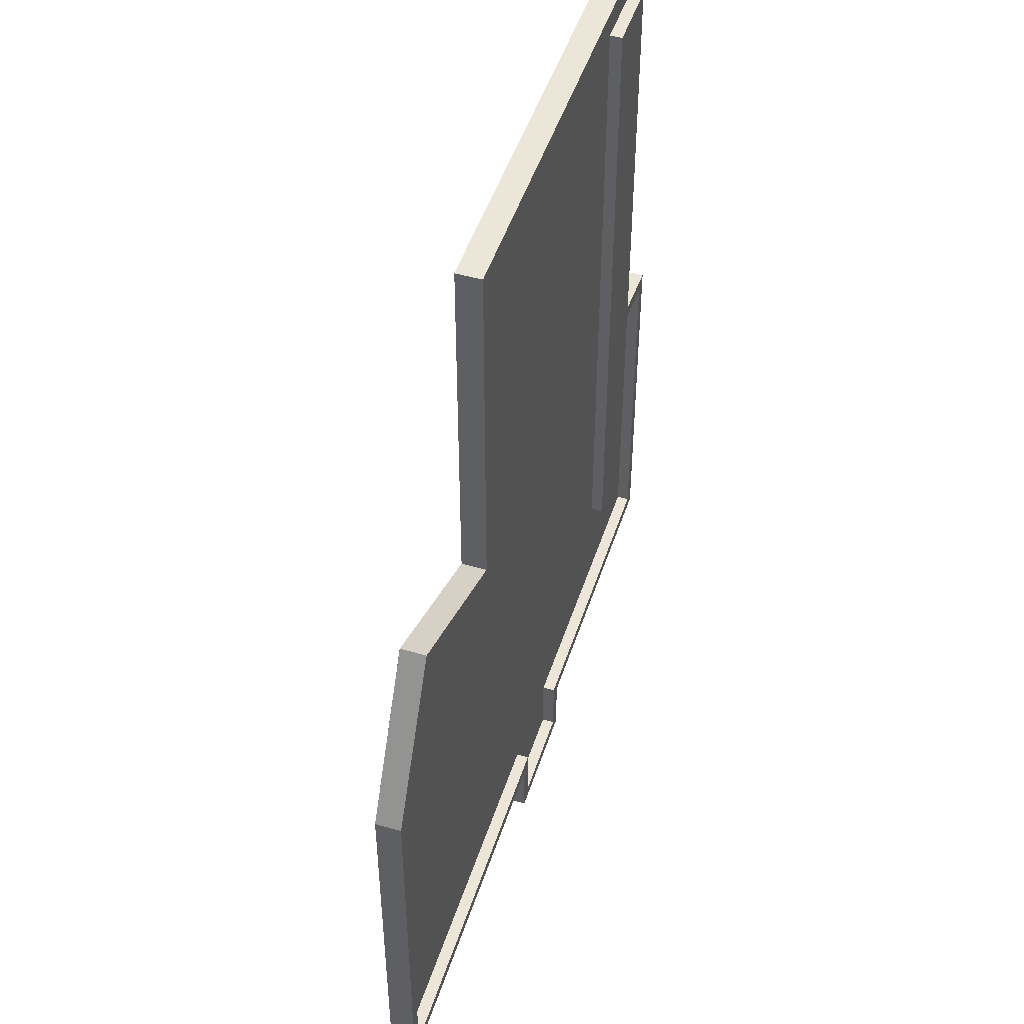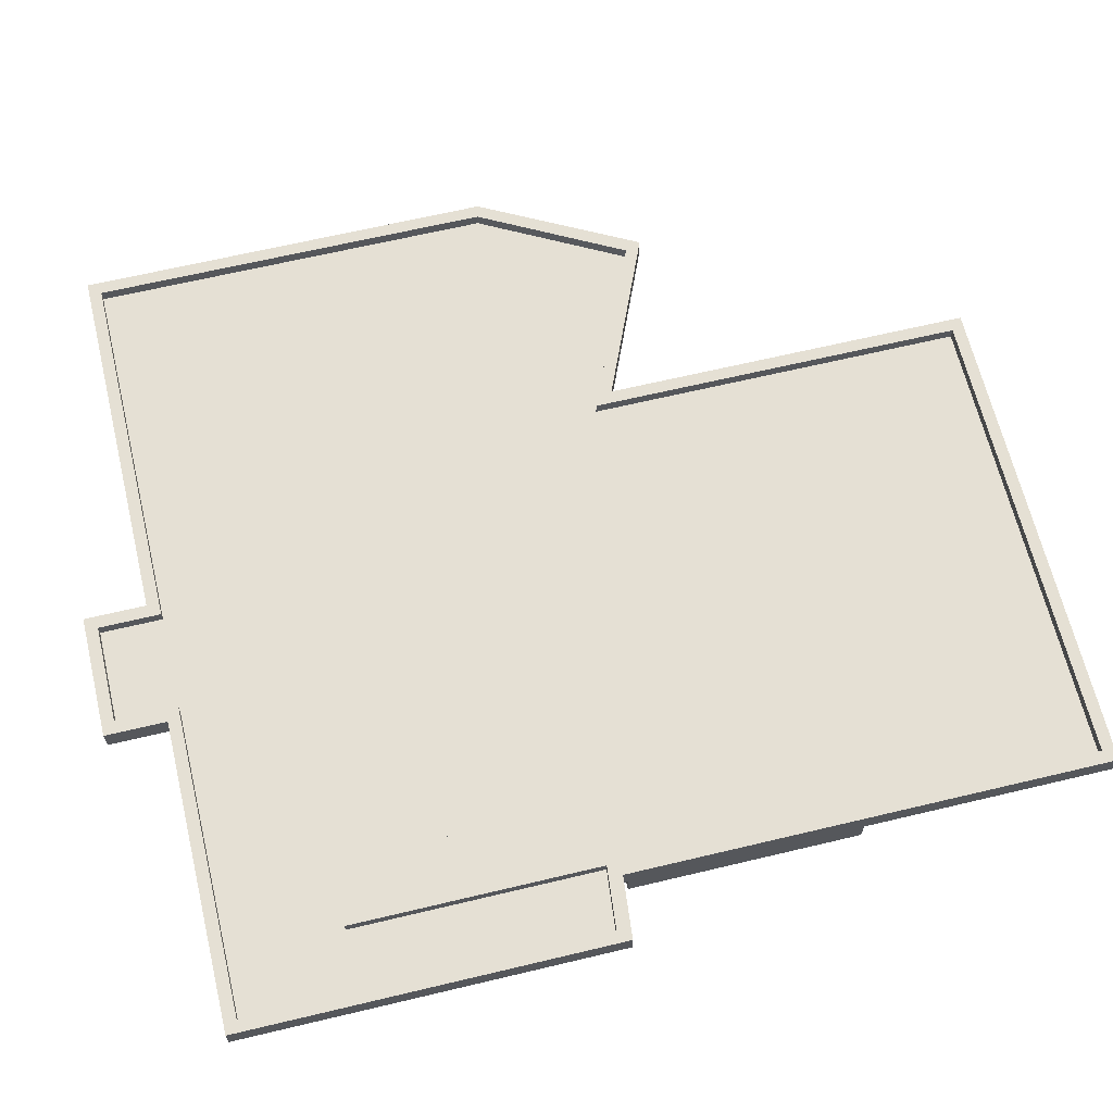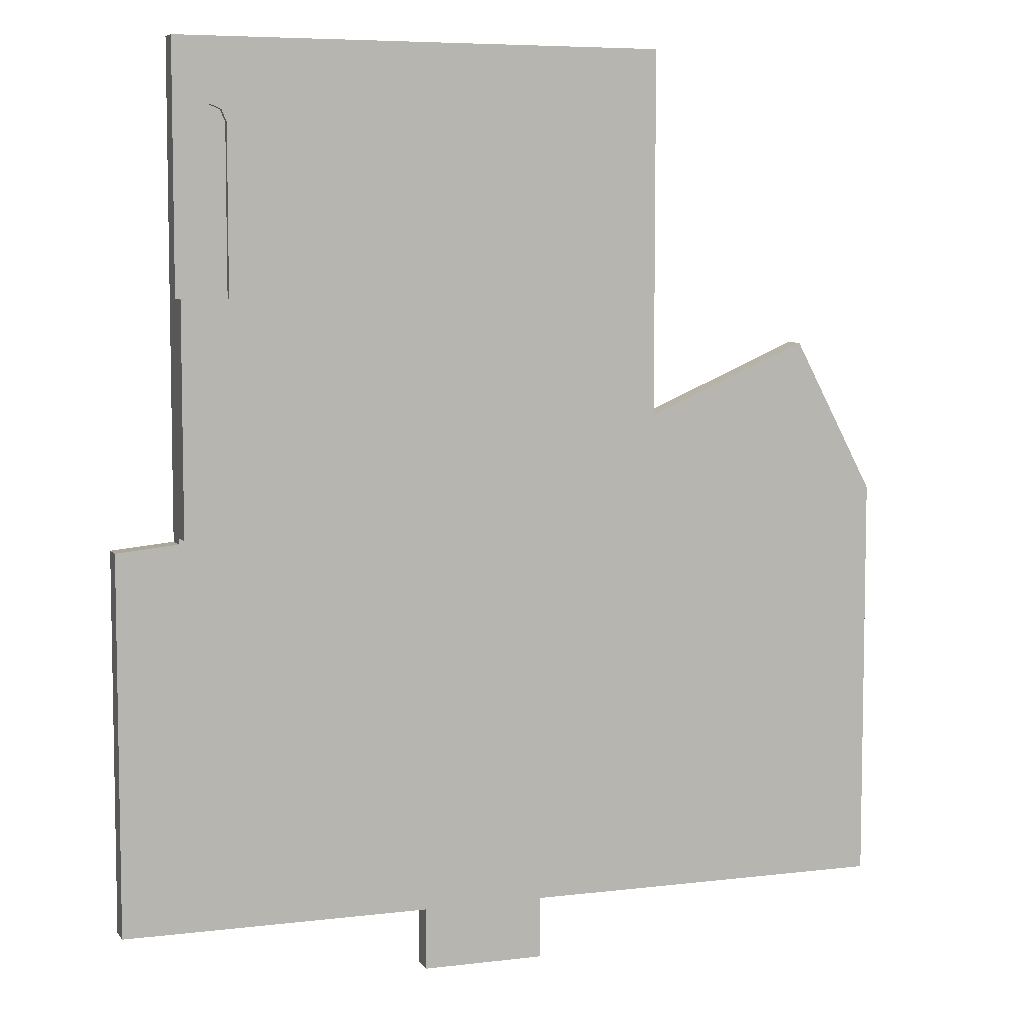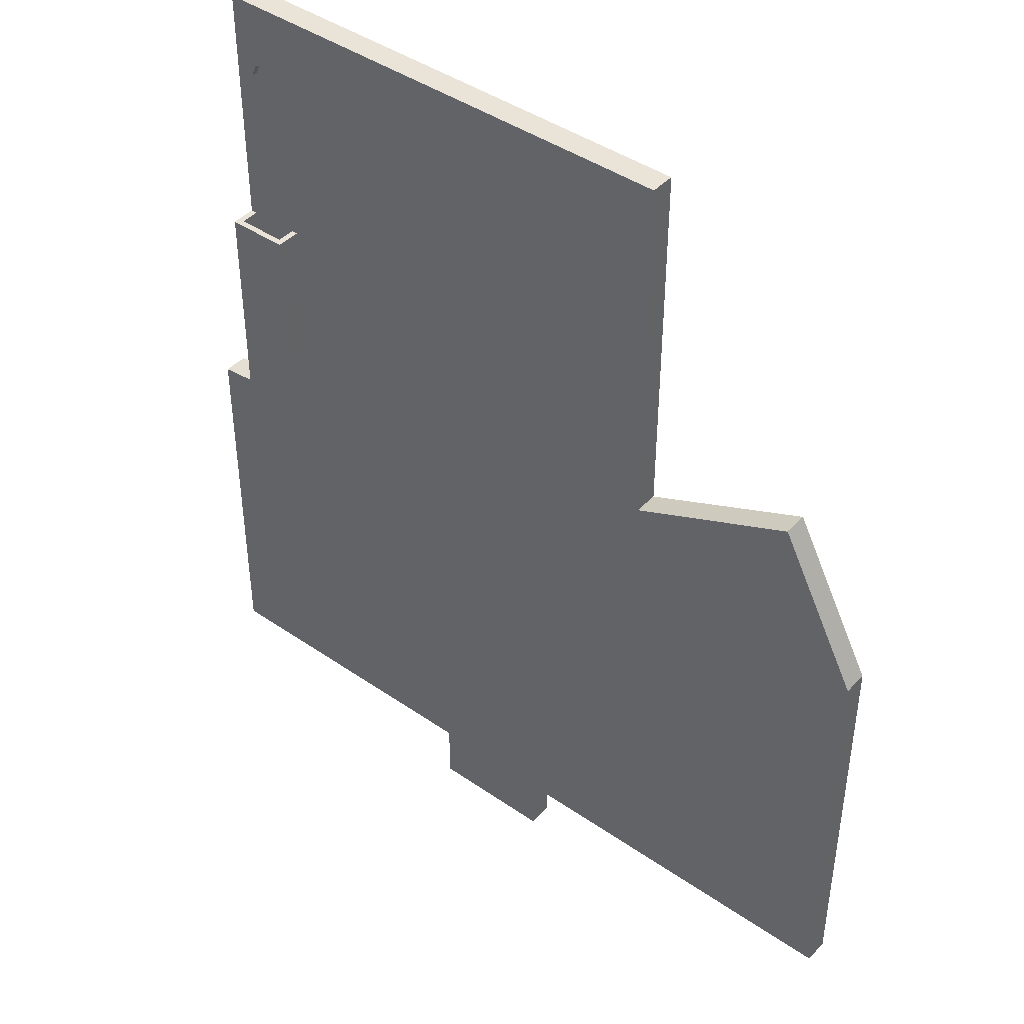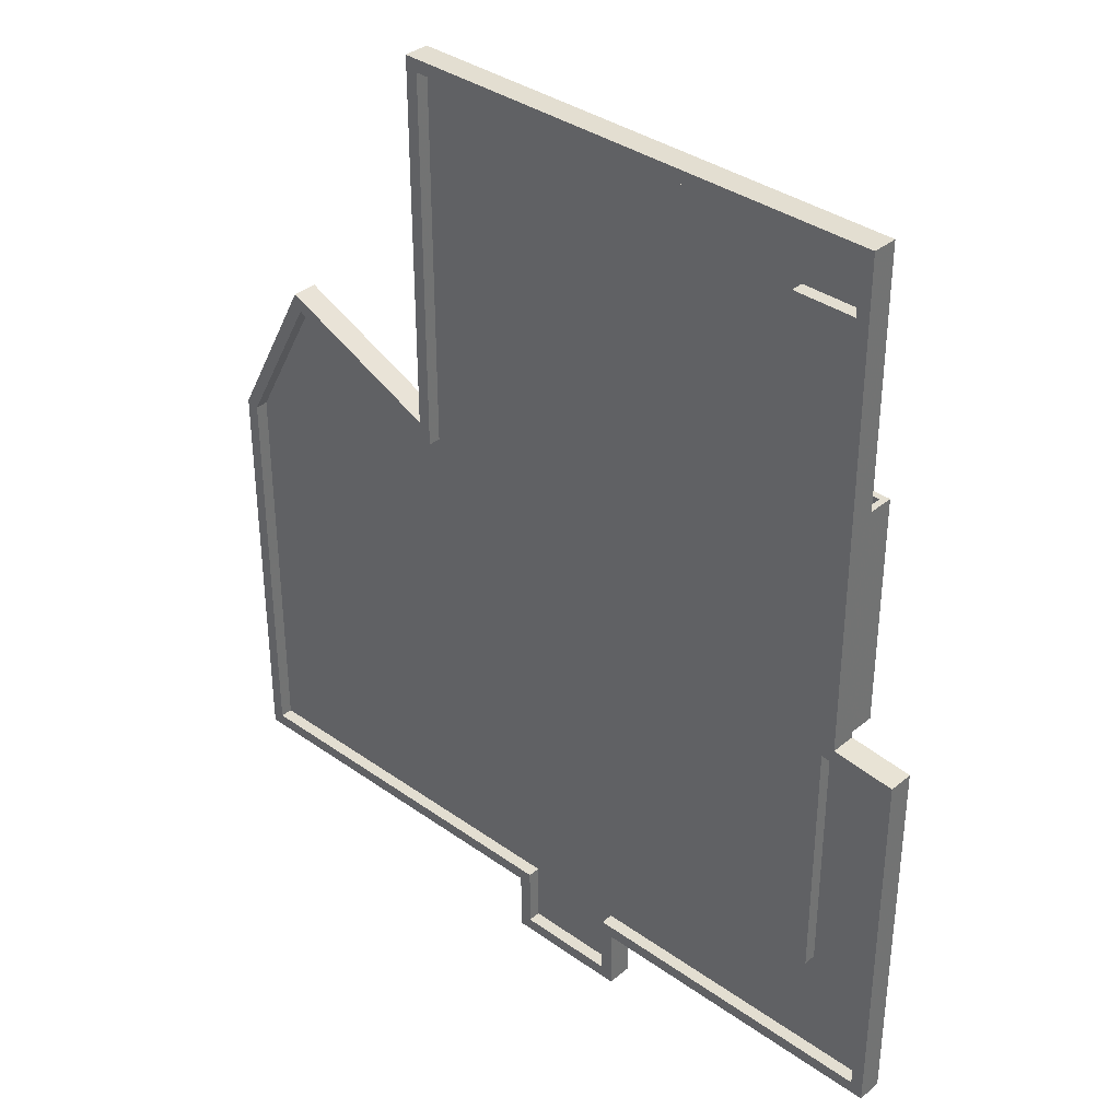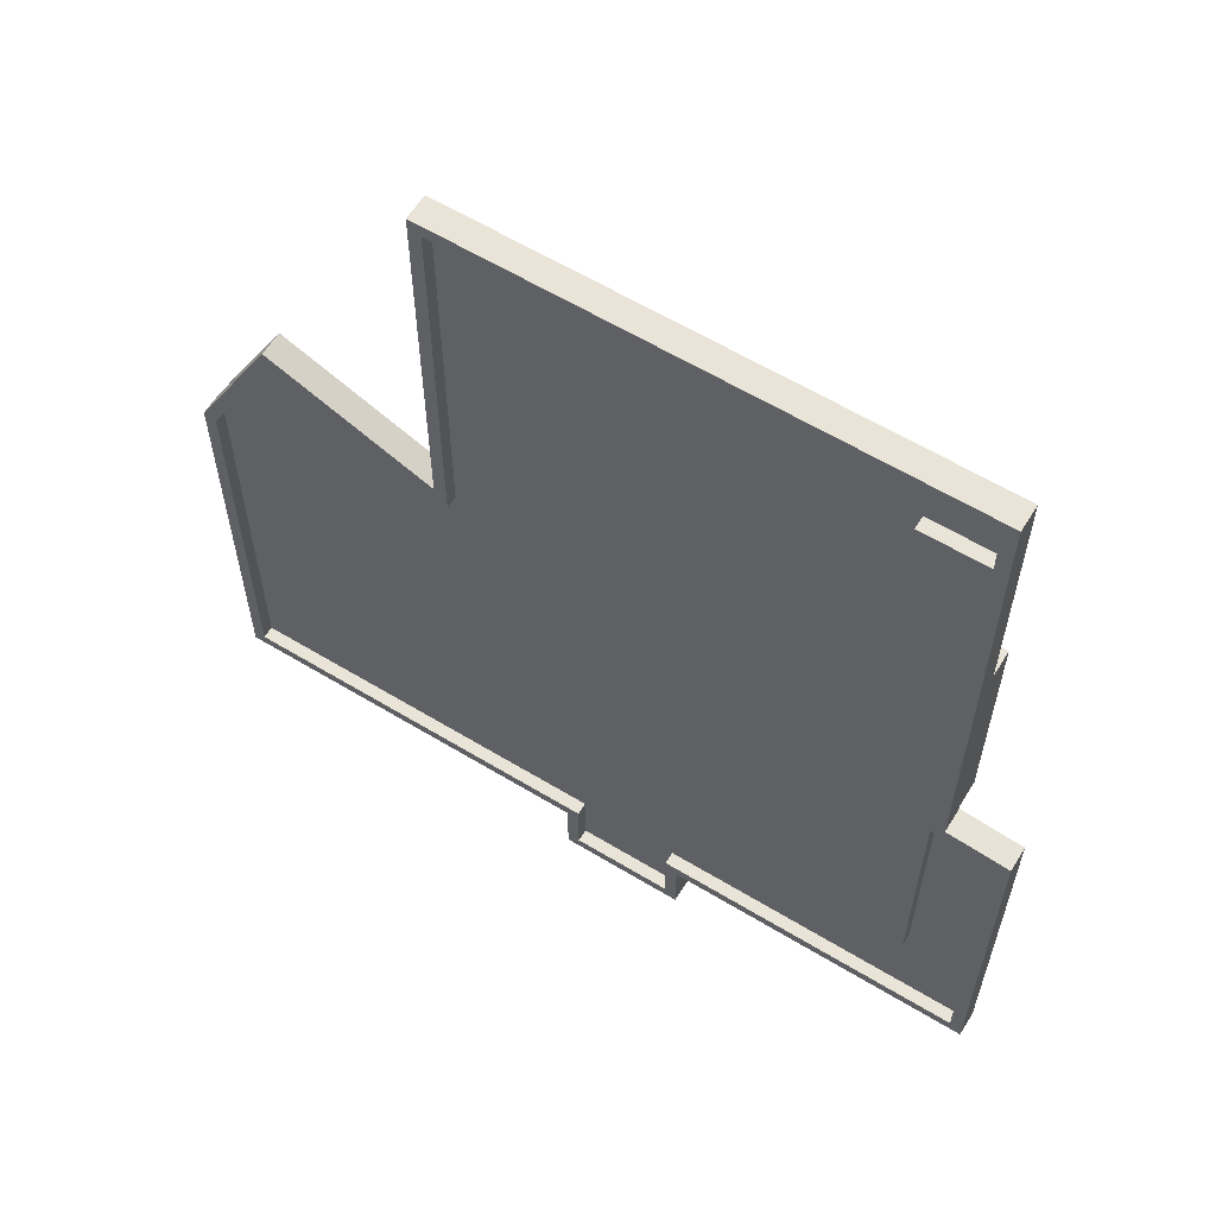
<metadata>
{"format":"obj","ext":"obj","renderer":"f3d","projection":"perspective","resolution":1024,"background":"white","views":[{"elev":48.7,"azim":107.8,"up":"+Z"},{"elev":65.3,"azim":-103.5,"up":"+Y"},{"elev":6.4,"azim":-19.9,"up":"+Z"},{"elev":43.2,"azim":39.3,"up":"+Z"},{"elev":36.1,"azim":-137.1,"up":"+Z"},{"elev":60.9,"azim":-148.3,"up":"+Z"}]}
</metadata>
<code>
v 8 0 -12
v 6.67 0 -2.817
v 8 0 -5.317
v 4 0 -12
v 4 0 -3.975
v 6.67 0 -2.817
v 8 0 -12
v -3 0 -5.7
v -3 -0.4 -5.7
v -3 -0.4 -2
v -3 0 -2
v -4 -0.4 -2
v -4 -0.4 -5.7
v -4 0 -5.7
v -4 0 -2
v -3.9 -0.3 -5.7
v -3.9 -0.3 -2
v -3.1 -0.3 -2
v -3.1 -0.3 -5.7
v -3.1 -0.3 -2
v -3.1 0 -2
v -3.1 0 -5.7
v -3.1 -0.3 -5.7
v -3.9 -0.3 -5.7
v -3.9 0 -5.7
v -3.9 0 -2
v -3.9 -0.3 -2
v -3.9 -0.3 -2
v -3.1 -0.3 -2
v -3 -0.4 -2
v -4 -0.4 -2
v -3.1 -0.3 -2
v -3.1 0 -2
v -3 0 -2
v -3 -0.4 -2
v -4 -0.4 -2
v -4 0 -2
v -3.9 0 -2
v -3.9 -0.3 -2
v -3.1 -0.3 -5.7
v -3.9 -0.3 -5.7
v -4 -0.4 -5.7
v -3 -0.4 -5.7
v -3 -0.4 -5.7
v -3 0 -5.7
v -3.1 0 -5.7
v -3.1 -0.3 -5.7
v -3.9 -0.3 -5.7
v -3.9 0 -5.7
v -4 0 -5.7
v -4 -0.4 -5.7
v -4 -0.4 -2
v -3 -0.4 -2
v -3 -0.4 -5.7
v -4 -0.4 -5.7
v -4 0 -5.8
v -4 0 -12
v -5 0 -12
v -5 0 -5.9
v -4 0 -5.8
v -5 0 -5.9
v -5 0.4 -5.9
v -4 0.4 -5.8
v -5 0.4 -12
v -5 0.4 -5.9
v -5 0 -5.9
v -5 0 -12
v -4.8 0.2 -6.1
v -4.8 0.2 -11.8
v -3.8 0.2 -11.8
v -3.8 0.2 -6
v -4.8 0.2 -6.1
v -3.8 0.2 -6
v -3.8 0.4 -6
v -4.8 0.4 -6.1
v -4.8 0.2 -11.8
v -4.8 0.2 -6.1
v -4.8 0.4 -6.1
v -4.8 0.4 -11.8
v 0 0 -13
v 0 0 -12
v 2 0 -12
v 2 0 -13
v 0 0.4 -12
v 0 0 -12
v 0 0 -13
v 0 0.4 -13
v 0 0.4 -13
v 0 0 -13
v 2 0 -13
v 2 0.4 -13
v 2 0.4 -13
v 2 0 -13
v 2 0 -12
v 2 0.4 -12
v 1.8 0.2 -12.8
v 1.8 0.2 -11.8
v 0.2 0.2 -11.8
v 0.2 0.2 -12.8
v 0.2 0.4 -12.8
v 0.2 0.2 -12.8
v 0.2 0.2 -11.8
v 0.2 0.4 -11.8
v 1.8 0.2 -12.8
v 0.2 0.2 -12.8
v 0.2 0.4 -12.8
v 1.8 0.4 -12.8
v 1.8 0.2 -11.8
v 1.8 0.2 -12.8
v 1.8 0.4 -12.8
v 1.8 0.4 -11.8
v -3.155 0 -12
v -3.155 0 2
v 4 0 2
v 4 0 -12
v -3.705 0 0.975
v -4 0 2
v -3.155 0 2
v -3.155 0 0.975
v -3.9 0 -5.7
v -3.9 0 -2
v -3.705 0 0.975
v -3.705 0 -5.7
v -4 0 2
v -3.705 0 0.975
v -3.9 0 -2
v -4 0 -2
v -3.155 0 -5.7
v -3.705 0 -5.7
v -3.705 0 -5
v -3.155 0 -5
v -4 0 -12
v -4 0 -5.7
v -3.155 0 -5.7
v -3.155 0 -12
v 4 0 -3.975
v 4 0 2
v 4 0.4 2
v 4 0.4 -3.975
v -4 0.4 2
v 4 0.4 2
v 4 0 2
v -4 0 2
v -4 0 2
v -4 0 -5.8
v -4 0.4 -5.8
v -4 0.4 2
v 0 0 -12
v 0 0.4 -12
v -5 0.4 -12
v -5 0 -12
v 8 0.4 -12
v 2 0.4 -12
v 2 0 -12
v 8 0 -12
v -3.8 0.2 1.8
v -3.8 0.2 -11.8
v 3.8 0.2 -4.28
v 3.8 0.2 1.8
v 7.8 0.2 -5.367
v 6.561 0.2 -3.081
v 3.8 0.2 -4.28
v -3.8 0.2 1.8
v 3.8 0.2 1.8
v 3.8 0.4 1.8
v -3.8 0.4 1.8
v -3.8 0.4 1.8
v -3.8 0.4 1
v -3.8 0.2 1
v -3.8 0.2 1.8
v 7.8 0.2 -11.8
v 1.8 0.2 -11.8
v 1.8 0.4 -11.8
v 7.8 0.4 -11.8
v -4.8 0.2 -11.8
v -4.8 0.4 -11.8
v 0.2 0.4 -11.8
v 0.2 0.2 -11.8
v 8 0.4 -5.317
v 8 0.4 -12
v 8 0 -12
v 8 0 -5.317
v 6.664 0.4 -2.817
v 8 0.4 -5.317
v 8 0 -5.317
v 6.664 0 -2.817
v 7.8 0.2 -5.367
v 7.8 0.4 -5.367
v 6.56 0.4 -3.081
v 6.56 0.2 -3.081
v 3.8 0.2 -4.28
v -3.8 0.2 -11.8
v 7.8 0.2 -11.8
v 7.8 0.2 -5.367
v 7.8 0.2 -11.8
v 7.8 0.4 -11.8
v 7.8 0.4 -5.367
v 7.8 0.2 -5.367
v 6.664 0.4 -2.817
v 6.561 0.4 -3.081
v 7.8 0.4 -5.367
v 8 0.4 -5.317
v 6.664 0.4 -2.817
v 6.664 0 -2.817
v 4 0 -3.975
v 4 0.4 -3.975
v 3.8 0.2 -4.28
v 6.561 0.2 -3.081
v 6.561 0.4 -3.081
v 3.8 0.4 -4.28
v -3.8 0.4 -6
v -4 0.4 -5.8
v -5 0.4 -5.9
v -4.8 0.4 -6.1
v -4 0.4 2
v -3.8 0.4 1.8
v 3.8 0.4 1.8
v 4 0.4 2
v -5 0.4 -12
v -4.8 0.4 -11.8
v -4.8 0.4 -6.1
v -5 0.4 -5.9
v 0 0.4 -12
v 0.2 0.4 -11.8
v -4.8 0.4 -11.8
v -5 0.4 -12
v 0.2 0.4 -11.8
v 0 0.4 -12
v 0 0.4 -13
v 0.2 0.4 -12.8
v 4 0.4 2
v 3.8 0.4 1.8
v 3.8 0.4 -4.28
v 4 0.4 -3.975
v 3.8 0.2 -4.28
v 3.8 0.4 -4.28
v 3.8 0.4 1.8
v 3.8 0.2 1.8
v 3.8 0.4 -4.28
v 6.561 0.4 -3.081
v 6.664 0.4 -2.817
v 4 0.4 -3.975
v 1.8 0.4 -12.8
v 2 0.4 -13
v 2 0.4 -12
v 1.8 0.4 -11.8
v 7.8 0.4 -11.8
v 8 0.4 -12
v 8 0.4 -5.317
v 7.8 0.4 -5.367
v -4 0.4 -5.8
v -3.8 0.4 -6
v -3.8 0.4 1.8
v -4 0.4 2
v 8 0.4 -12
v 7.8 0.4 -11.8
v 1.8 0.4 -11.8
v 2 0.4 -12
v 0.2 0.4 -12.8
v 0 0.4 -13
v 2 0.4 -13
v 1.8 0.4 -12.8
v -2.8 0.4 1
v -3.8 0.4 1
v -3.8 0.4 -10
v -2.8 0.4 -10
v -2.8 0.4 -10
v -3.8 0.4 -10
v -3.8 0.2 -10
v -2.8 0.2 -10
v -3.8 0.4 1
v -2.8 0.4 1
v -2.8 0.2 1
v -3.8 0.2 1
v -2.8 0.4 1
v -2.8 0.4 -10
v -2.8 0.2 -10
v -2.8 0.2 1
v -3.8 0.4 -6
v -3.8 0.4 -10
v -3.8 0.2 -10
v -3.8 0.2 -6
v -3.43 0.1 0.7
v -3.155 0.1 0.7
v -3.236 0.1 0.8945
v -3.43 0.1 0.7
v -3.236 0.1 0.8945
v -3.43 0.1 0.975
v -3.43 0.1 0.7
v -3.43 0.1 0.975
v -3.624 0.1 0.8945
v -3.43 0.1 0.7
v -3.624 0.1 0.8945
v -3.705 0.1 0.7
v -3.236 0 0.8945
v -3.155 0 0.7
v -3.155 0.1 0.7
v -3.236 0.1 0.8945
v -3.43 0 0.975
v -3.236 0 0.8945
v -3.236 0.1 0.8945
v -3.43 0.1 0.975
v -3.624 0 0.8945
v -3.43 0 0.975
v -3.43 0.1 0.975
v -3.624 0.1 0.8945
v -3.705 0 0.7
v -3.624 0 0.8945
v -3.624 0.1 0.8945
v -3.705 0.1 0.7
v -3.155 0 0.975
v -3.236 0 0.8945
v -3.155 0 0.7
v -3.155 0 0.975
v -3.43 0 0.975
v -3.236 0 0.8945
v -3.705 0 0.975
v -3.624 0 0.8945
v -3.43 0 0.975
v -3.705 0 0.975
v -3.705 0 0.7
v -3.624 0 0.8945
v -3.705 0.1 -5
v -3.705 0.1 0.7
v -3.155 0.1 0.7
v -3.155 0.1 -5
v -3.705 0 0.7
v -3.705 0.1 0.7
v -3.705 0.1 -5
v -3.705 0 -5
v -3.155 0.1 -5
v -3.155 0.1 0.7
v -3.155 0 0.7
v -3.155 0 -5
v -3.155 0 -5
v -3.705 0 -5
v -3.705 0.1 -5
v -3.155 0.1 -5
g mesh7450142
f 1 3 2
f 4 6 5
f 6 4 7
g mesh7450143
f 8 10 9
f 10 8 11
g mesh7450145
f 12 14 13
f 14 12 15
g mesh7450147
f 16 17 18
f 18 19 16
f 20 21 22
f 22 23 20
f 24 25 26
f 26 27 24
f 28 30 29
f 30 28 31
f 32 34 33
f 34 32 35
f 36 38 37
f 38 36 39
f 40 42 41
f 42 40 43
f 44 46 45
f 46 44 47
f 48 50 49
f 50 48 51
g mesh7450149
f 52 54 53
f 54 52 55
f 56 58 57
f 58 56 59
g mesh7450151
f 60 62 61
f 62 60 63
g mesh7450153
f 64 66 65
f 66 64 67
f 68 70 69
f 70 68 71
g mesh7450155
f 72 74 73
f 74 72 75
g mesh7450157
f 76 78 77
f 78 76 79
g mesh7450159
f 80 82 81
f 82 80 83
g mesh7450161
f 84 86 85
f 86 84 87
g mesh7450163
f 88 90 89
f 90 88 91
g mesh7450165
f 92 94 93
f 94 92 95
g mesh7450167
f 96 98 97
f 98 96 99
g mesh7450169
f 100 102 101
f 102 100 103
g mesh7450171
f 104 106 105
f 106 104 107
g mesh7450173
f 108 110 109
f 110 108 111
f 112 114 113
f 114 112 115
f 116 118 117
f 118 116 119
f 120 122 121
f 122 120 123
f 124 126 125
f 126 124 127
g mesh7450175
f 128 130 129
f 130 128 131
f 132 134 133
f 134 132 135
g mesh7450177
f 136 138 137
f 138 136 139
g mesh7450179
f 140 142 141
f 142 140 143
g mesh7450181
f 144 146 145
f 146 144 147
g mesh7450183
f 148 150 149
f 150 148 151
g mesh7450185
f 152 154 153
f 154 152 155
f 156 158 157
f 158 156 159
f 160 162 161
g mesh7450187
f 163 165 164
f 165 163 166
g mesh7450189
f 167 169 168
f 169 167 170
g mesh7450191
f 171 173 172
f 173 171 174
g mesh7450193
f 175 177 176
f 177 175 178
g mesh7450195
f 179 181 180
f 181 179 182
g mesh7450197
f 183 185 184
f 185 183 186
g mesh7450199
f 187 189 188
f 189 187 190
f 191 193 192
f 193 191 194
g mesh7450201
f 195 197 196
f 197 195 198
f 199 201 200
f 201 199 202
g mesh7450203
f 203 205 204
f 205 203 206
g mesh7450205
f 207 209 208
f 209 207 210
f 211 213 212
f 213 211 214
f 215 217 216
f 217 215 218
f 219 221 220
f 221 219 222
f 223 225 224
f 225 223 226
f 227 229 228
f 229 227 230
f 231 233 232
f 233 231 234
g mesh7450207
f 235 237 236
f 237 235 238
f 239 241 240
f 241 239 242
f 243 245 244
f 245 243 246
f 247 249 248
f 249 247 250
f 251 253 252
f 253 251 254
f 255 257 256
f 257 255 258
f 259 261 260
f 261 259 262
g mesh7450209
f 263 265 264
f 265 263 266
g mesh7450210
f 267 269 268
f 269 267 270
g mesh7450211
f 271 273 272
f 273 271 274
g mesh7450212
f 275 277 276
f 277 275 278
g mesh7450214
f 279 280 281
f 281 282 279
g mesh7450216
f 283 284 285
f 286 287 288
f 289 290 291
f 292 293 294
g mesh7450220
f 295 297 296
f 297 295 298
f 299 301 300
f 301 299 302
f 303 305 304
f 305 303 306
f 307 309 308
f 309 307 310
g mesh7450222
f 311 312 313
f 314 315 316
f 317 318 319
f 320 321 322
g mesh7450224
f 323 325 324
f 325 323 326
g mesh7450226
f 327 329 328
f 329 327 330
g mesh7450228
f 331 333 332
f 333 331 334
f 335 337 336
f 337 335 338

</code>
